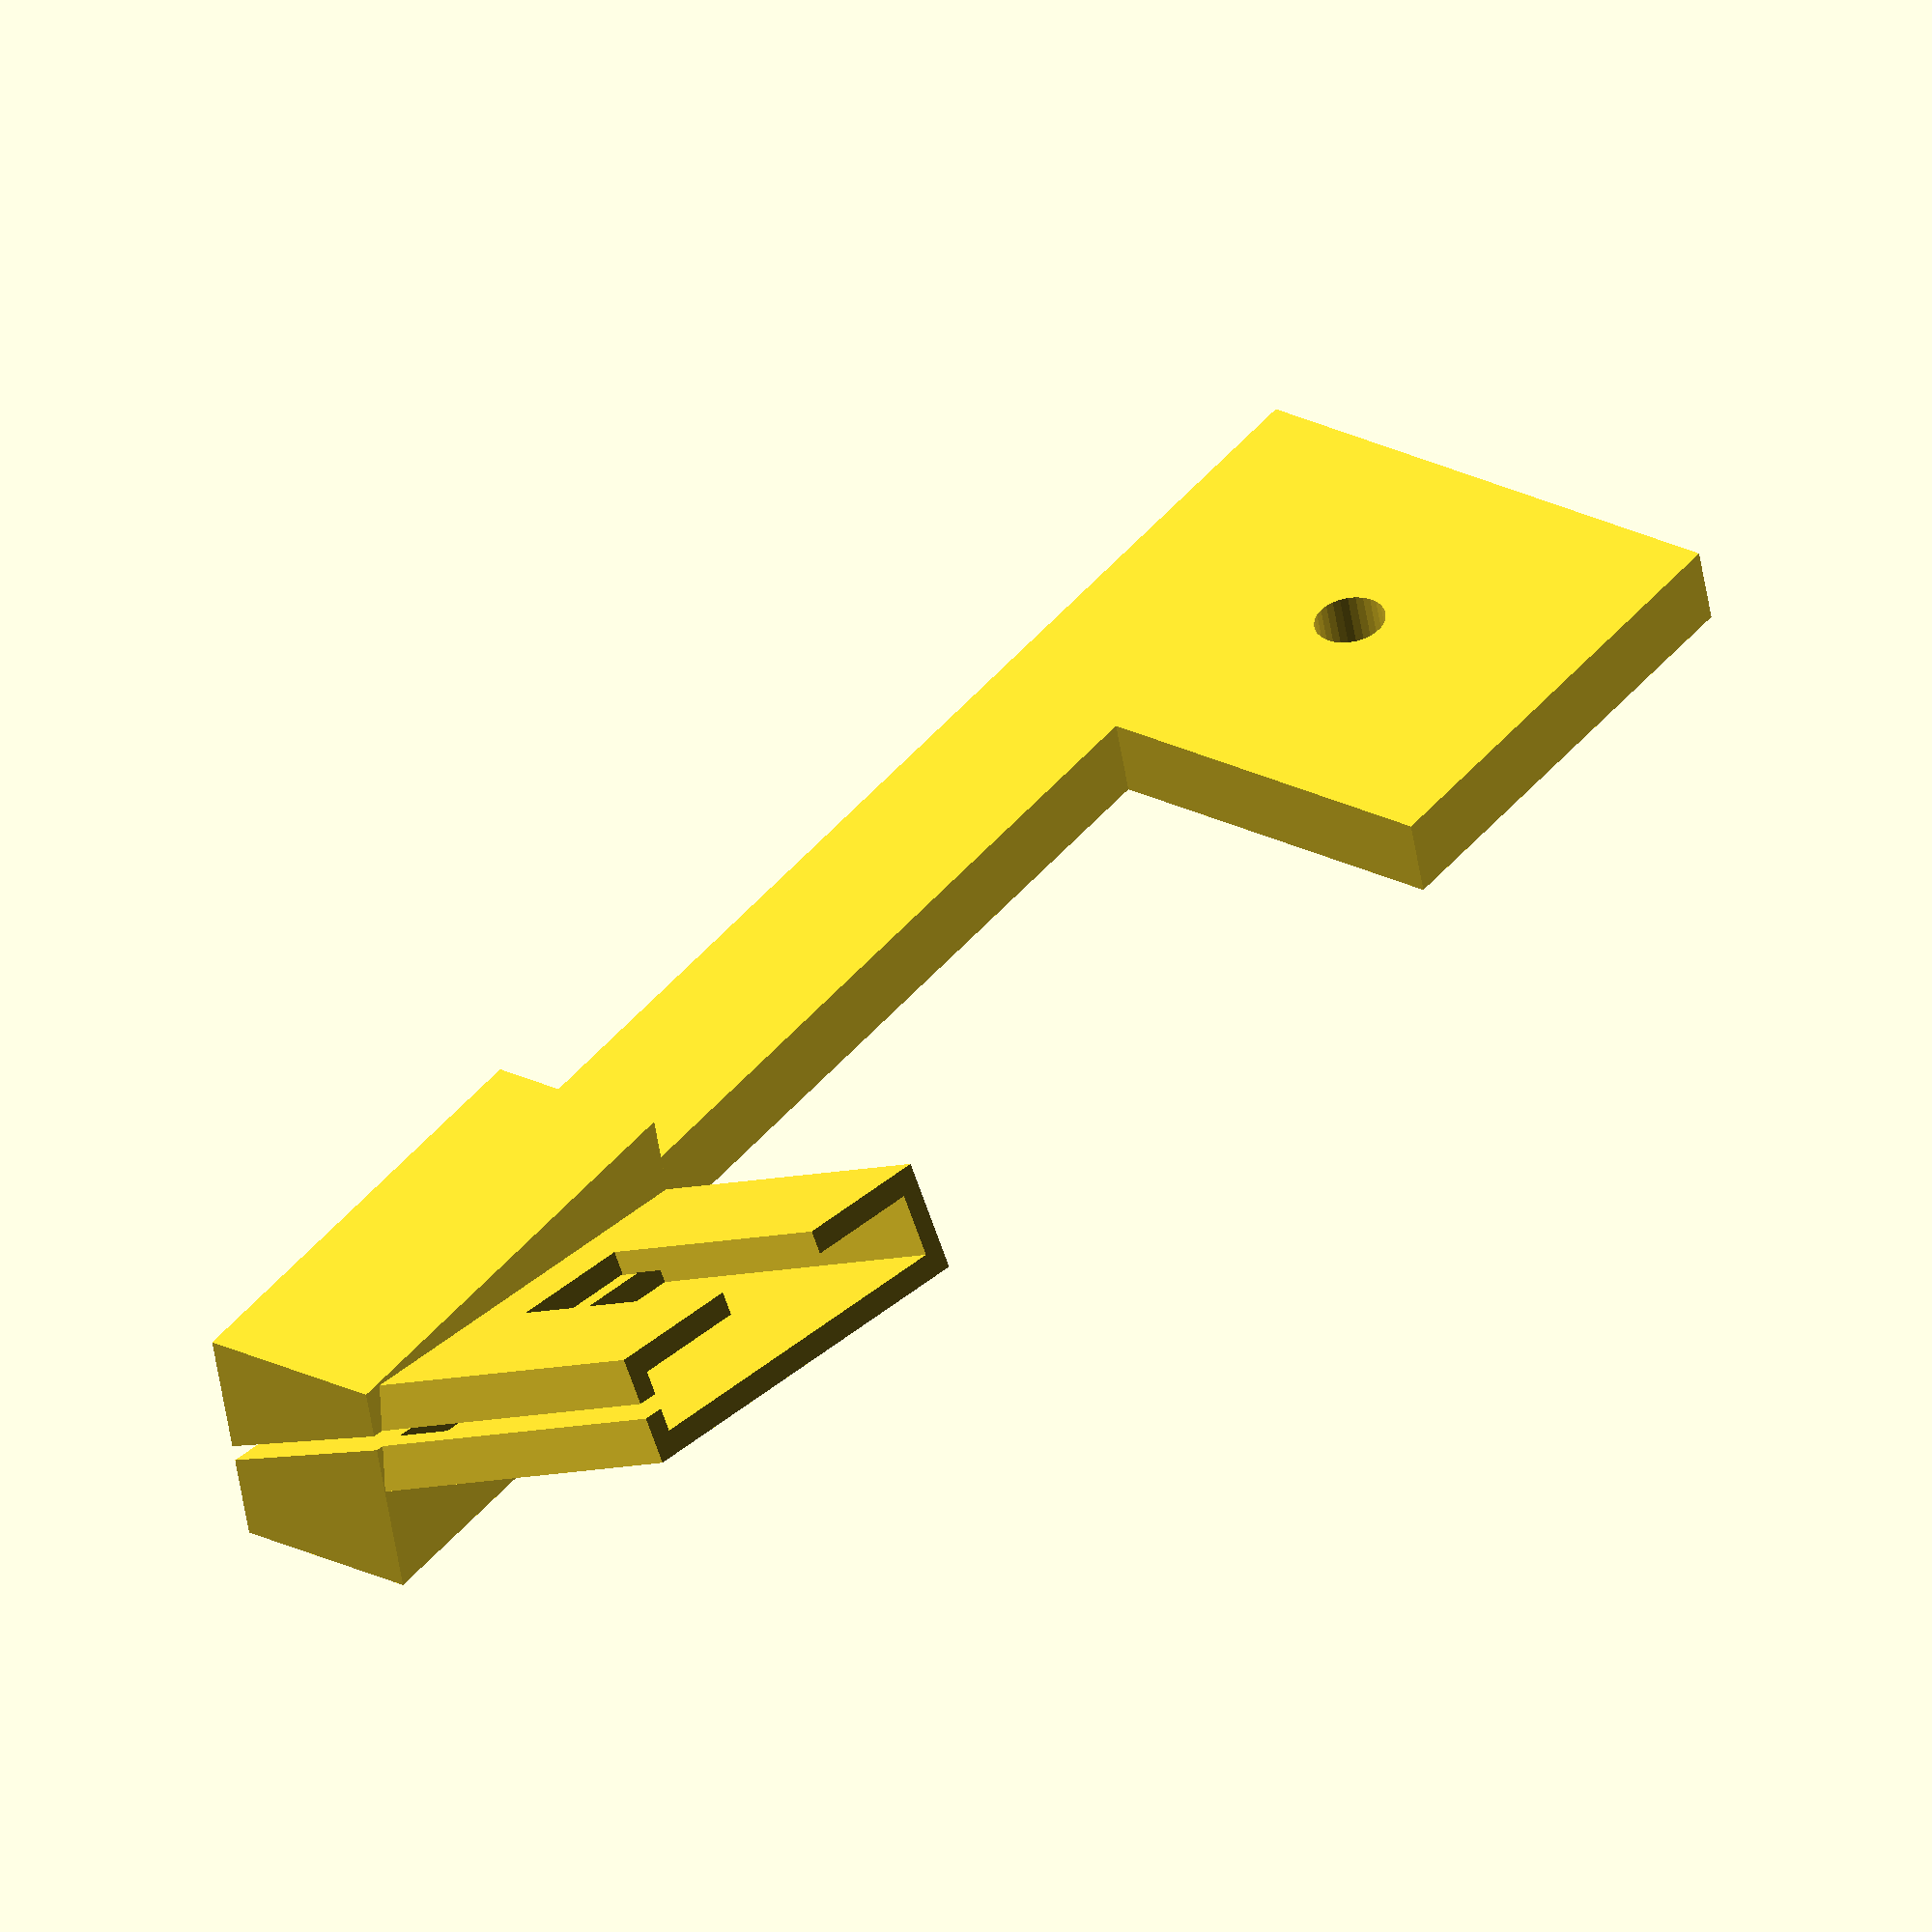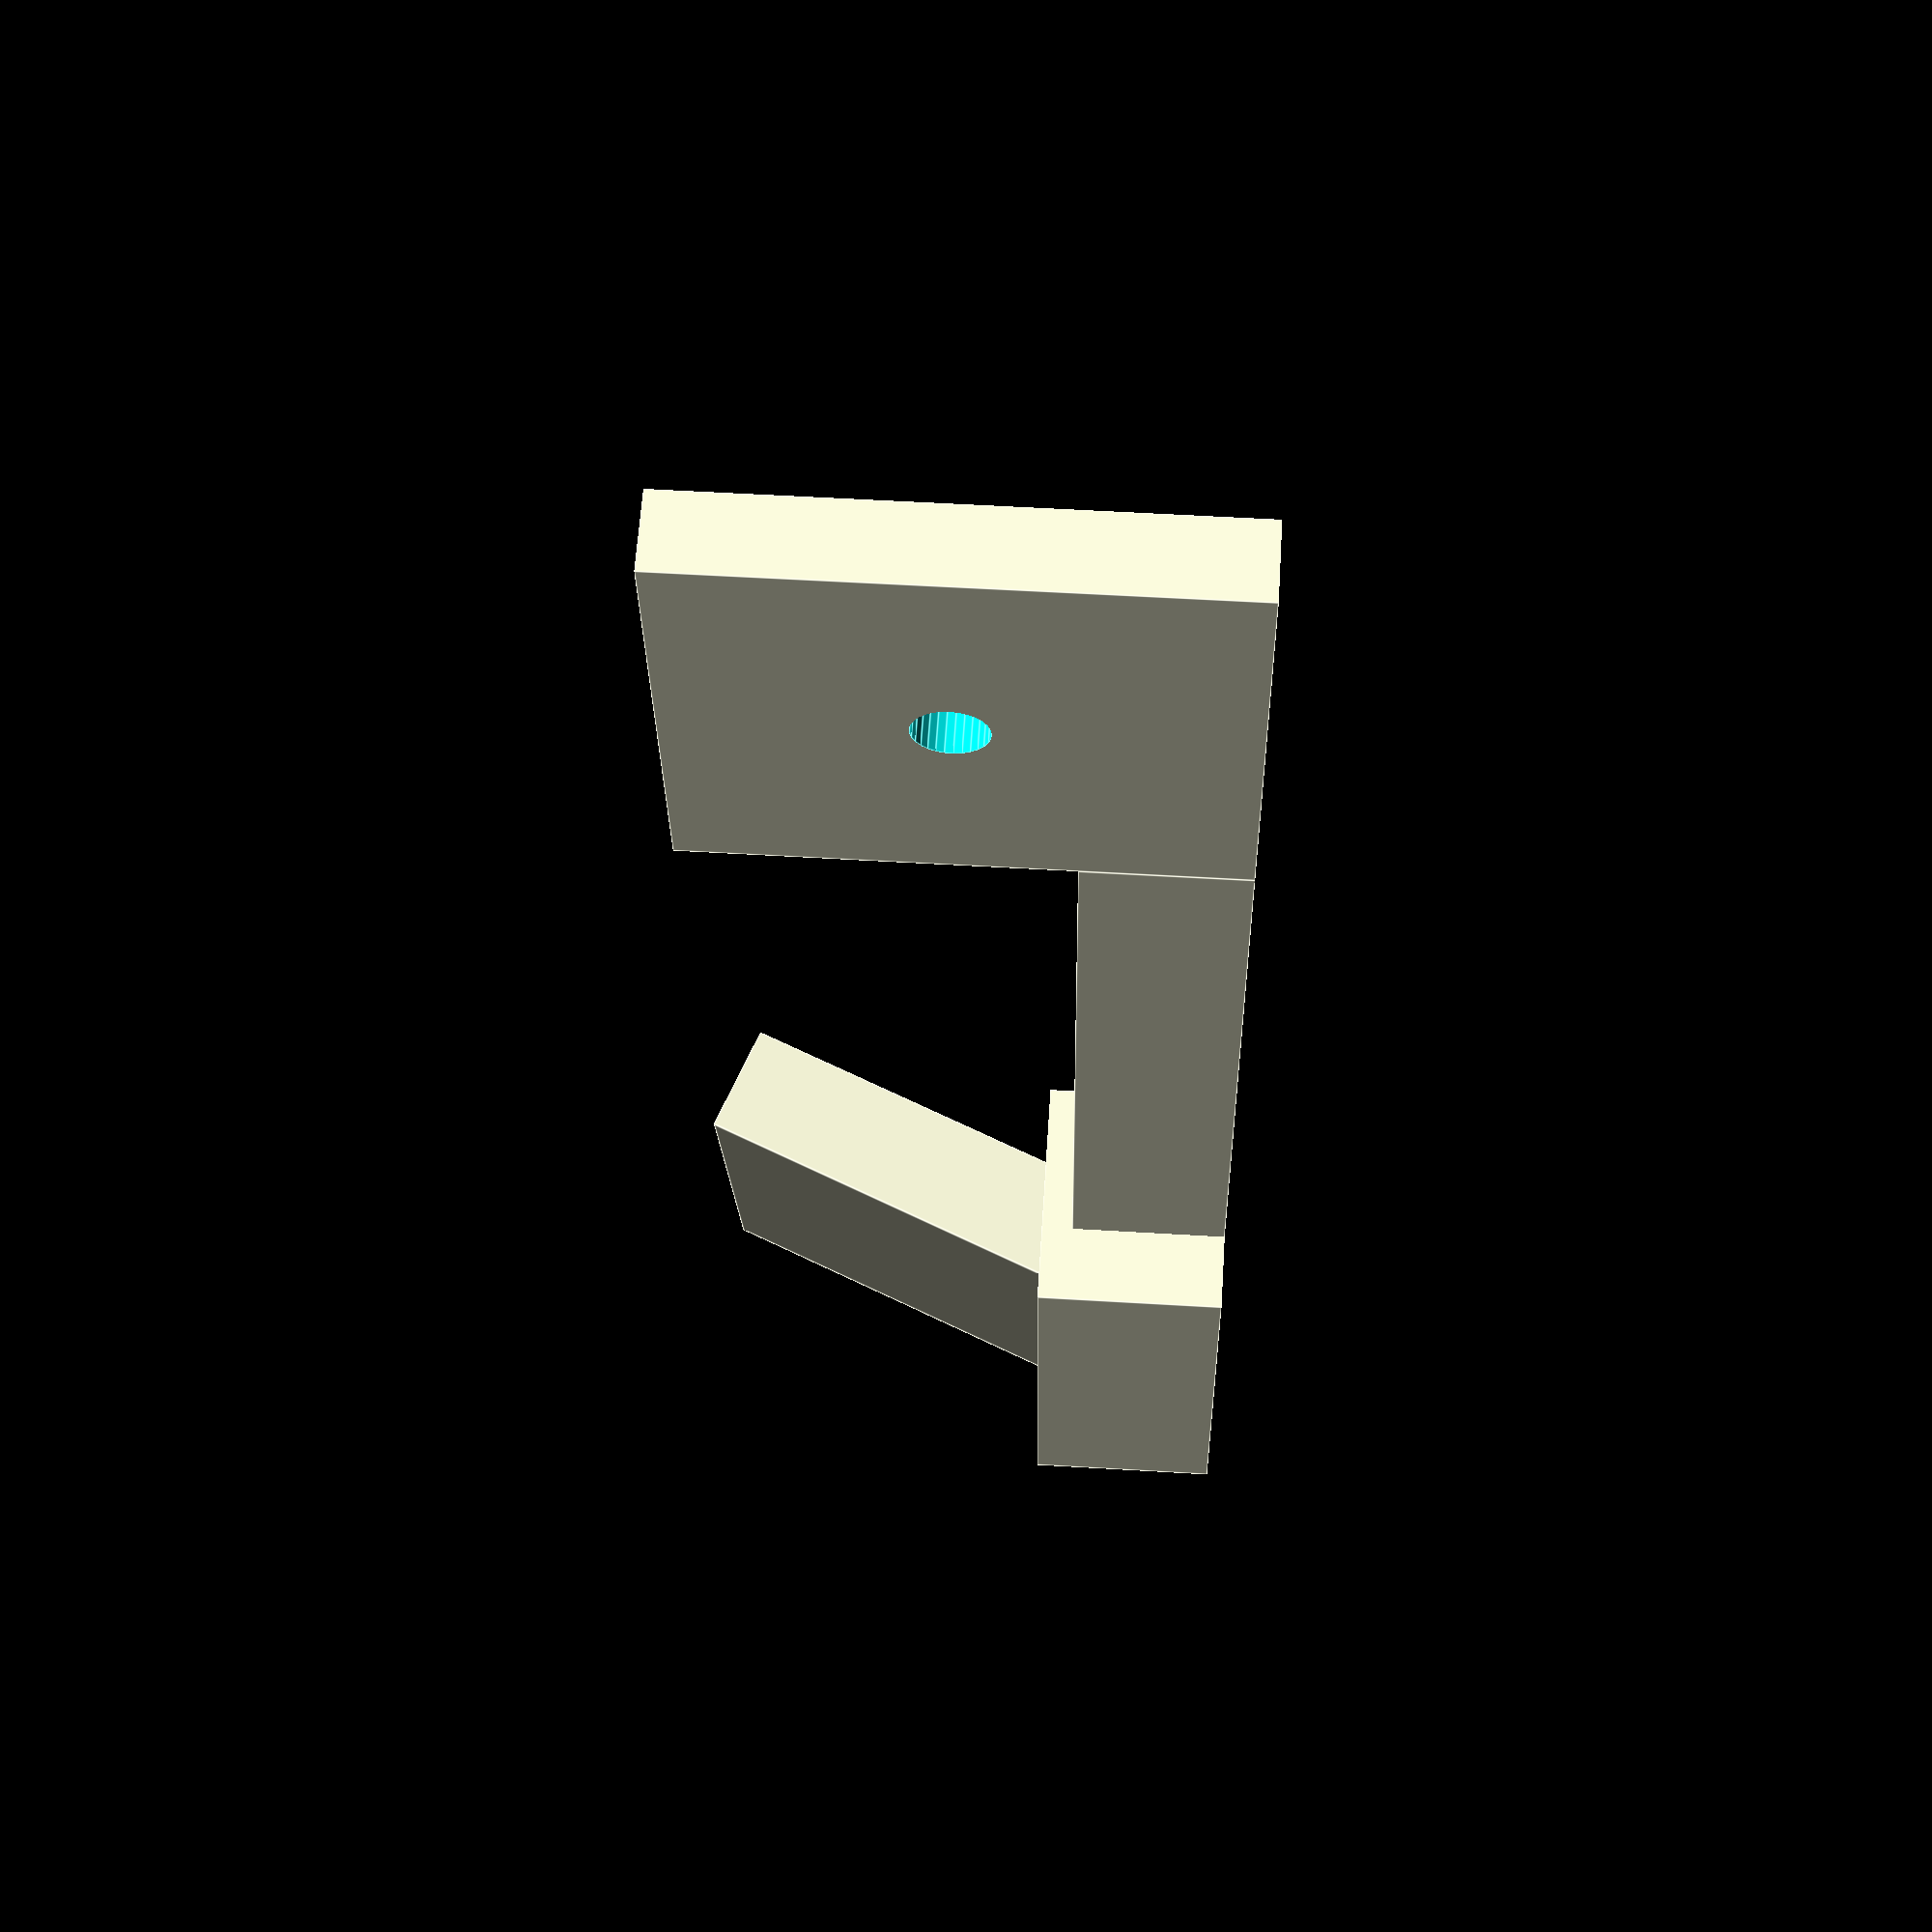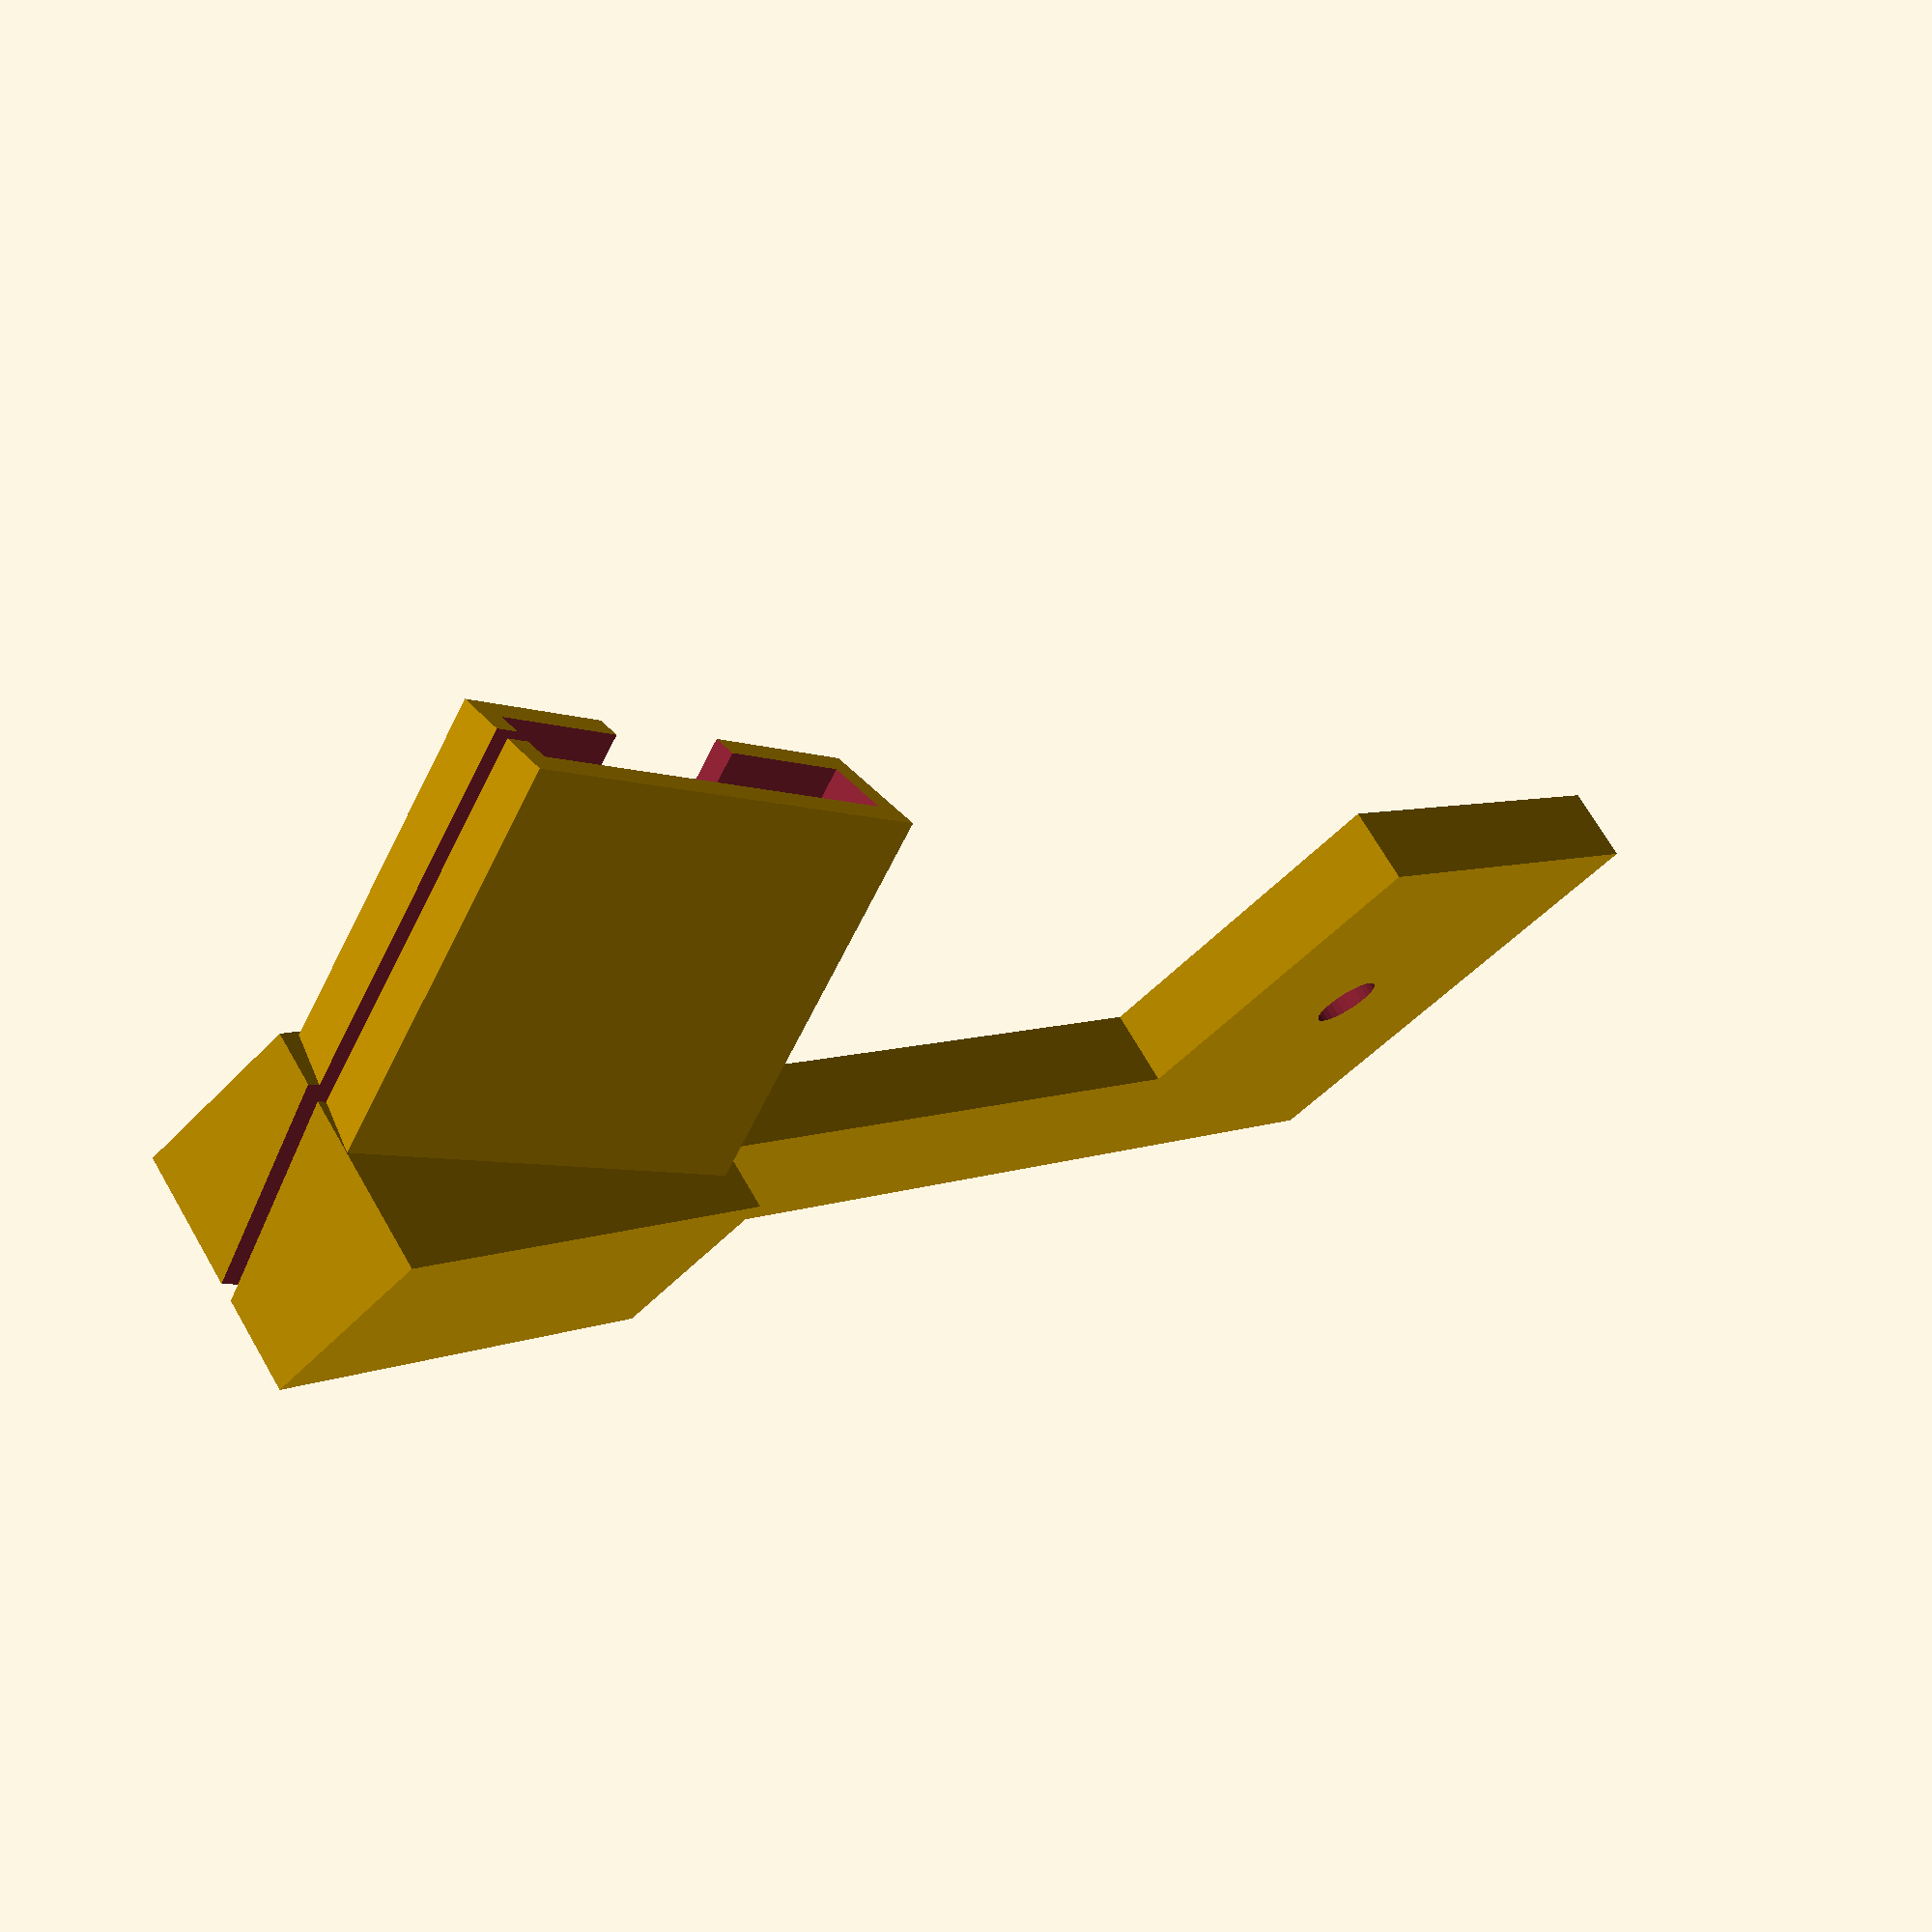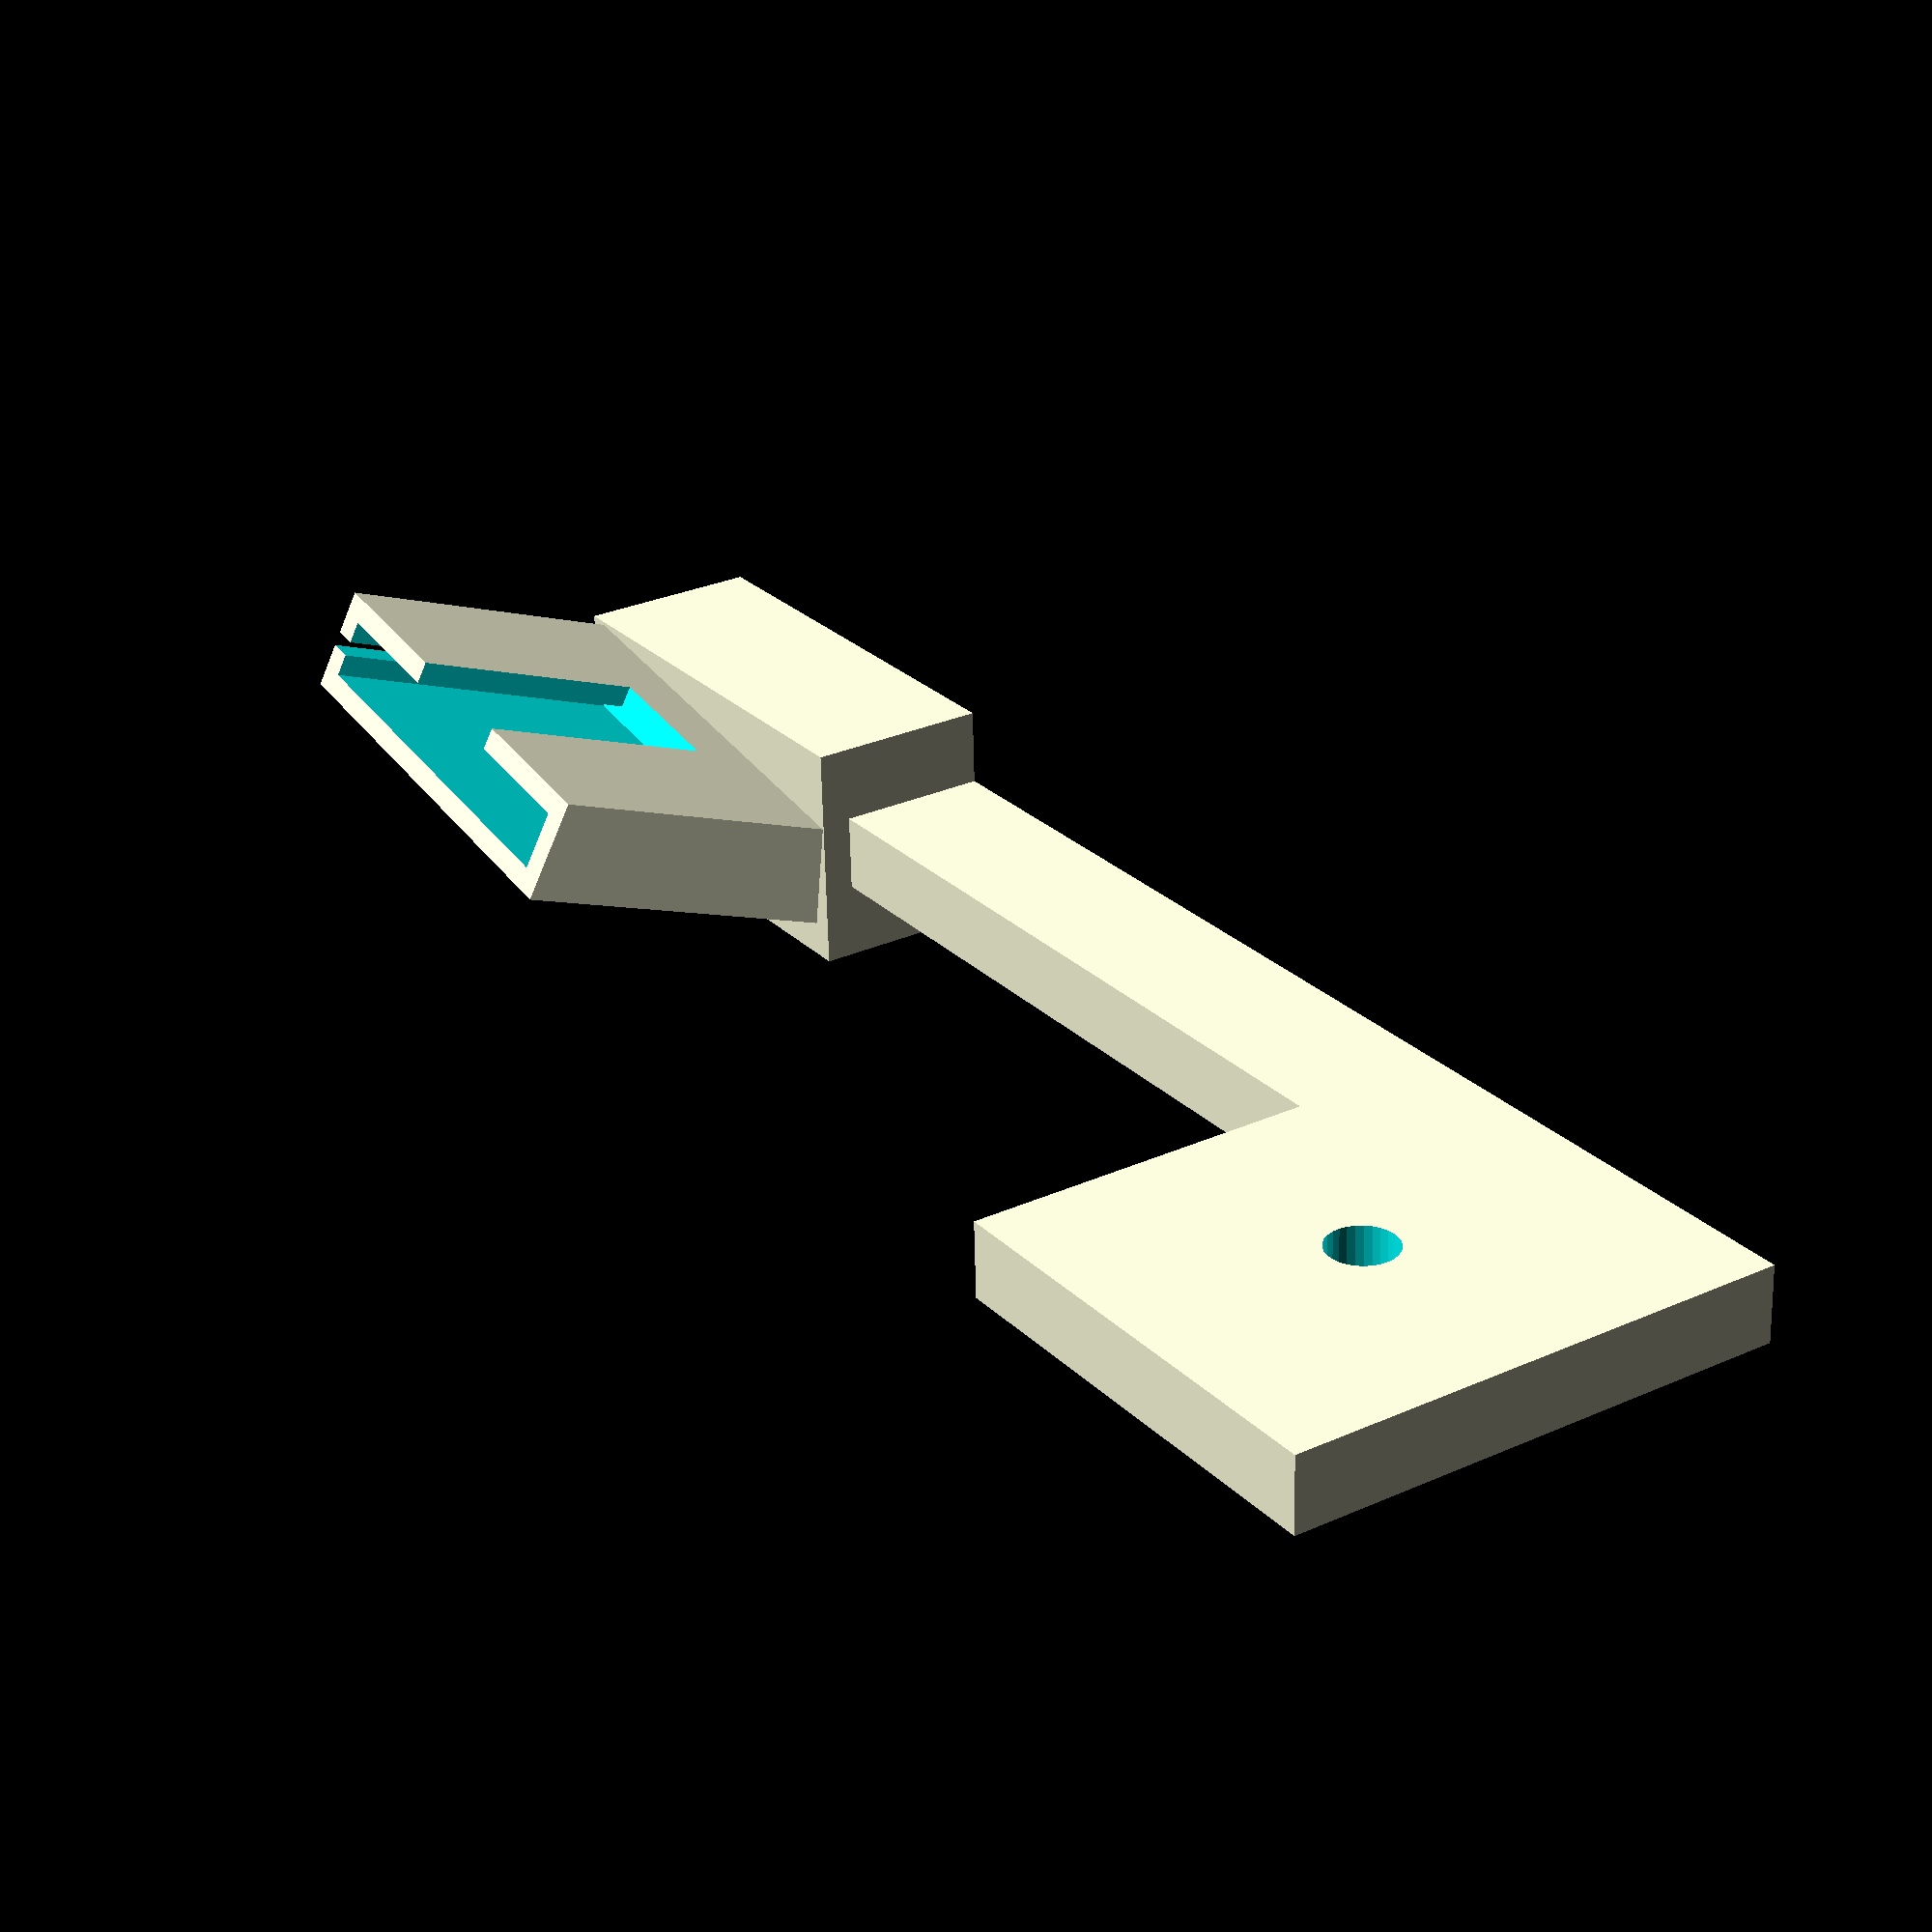
<openscad>
// Holder for the rpi camera on the m2.
//
// Copyright (C) 2020  Kevin O'Connor <kevin@koconnor.net>
//
// This file may be distributed under the terms of the GNU GPLv3 license.

// Mounting screw hole is 13mm down from steel frame, 15mm in from front edge.
// Protruding screw is 5mm down from top of frame, 5-10mm in from side.

// dimensions: https://www.raspberrypi.org/documentation/hardware/camera/
// https://www.raspberrypi-spy.co.uk/2013/05/pi-camera-module-mechanical-dimensions/

camera_length = 25;
camera_height = 24;
camera_width = 3;
camera_angle = [0, -22, -10];
camera_lens = 9;
camera_lens_z = 5;
camera_lens_length = 8;
arm_height = 10;
arm_width = 5;
arm_length = 50;
screw_y = 15;
screw_z = 17;
screw_holder_height = screw_z + 16;
screw_holder_length = 30;
sleeve_thick = 1.5;
printer_screw_dia = 4.5;
slack = 1;
CUT = 0.01;
$fs = .5;

//
// Camera mount
//

module camera_mount() {
    module pcb_cutout() {
        offset = sleeve_thick;
        width = camera_width + slack;
        length = camera_length + slack;
        height = camera_height + 99;
        translate([offset, offset, offset])
            cube(size=[width, length, height]);
    }
    module lens_cutout() {
        lens_z = camera_lens_z + sleeve_thick + slack/2;
        lens_length = camera_lens_length + sleeve_thick + slack/2;
        translate([-99, lens_length, lens_z])
            cube(size=[sleeve_thick + 99 + CUT, camera_lens, 99]);
    }
    module cable_cutout() {
        cable_thick = 1;
        cable_x_offset = (sleeve_width - cable_thick)/2;
        cable_y_offset = 4.5;
        cable_length = sleeve_length - cable_y_offset + slack;
        translate([cable_x_offset, -99, -99])
            cube(size=[cable_thick, cable_length + 99, 2*99]);
    }
    sleeve_width = camera_width + slack + 2 * sleeve_thick;
    sleeve_length = camera_length + slack + 2 * sleeve_thick;
    sleeve_height = camera_height;
    module camera_holder() {
        cube(size=[sleeve_width, sleeve_length, sleeve_height]);
    }
    base_x_offset = -5;
    base_y_offset = -.5;
    base_width = 15;
    base_length = sleeve_length + 1;
    base_height = 12;
    arm_y = arm_length + sleeve_length;
    module frame() {
        cube(size=[arm_width, screw_holder_length, screw_holder_height]);
        translate([0, -arm_y, 0]) {
            cube(size=[arm_width, arm_y + CUT, arm_height]);
            translate([base_x_offset, base_y_offset, 0])
                cube(size=[base_width, base_length, base_height]);
            rotate(camera_angle)
                translate([0, 0, arm_height])
                    camera_holder();
        }
    }

    difference() {
        frame();

        // Remove space for camera board
        translate([0, -arm_y, 0])
            rotate(camera_angle)
                translate([0, 0, arm_height]) {
                    pcb_cutout();
                    lens_cutout();
                    cable_cutout();
                }

        // Remove space for mounting screw
        translate([0, screw_y, screw_z])
            rotate([0, 90, 0])
                translate([0, 0, -CUT])
                    cylinder(h=arm_width + 2*CUT, d=printer_screw_dia);
    }
}

//
// Object selection
//

camera_mount();

</openscad>
<views>
elev=153.8 azim=255.6 roll=232.3 proj=o view=solid
elev=128.2 azim=191.1 roll=86.2 proj=p view=edges
elev=48.7 azim=48.8 roll=319.6 proj=p view=solid
elev=331.0 azim=87.4 roll=56.4 proj=p view=wireframe
</views>
